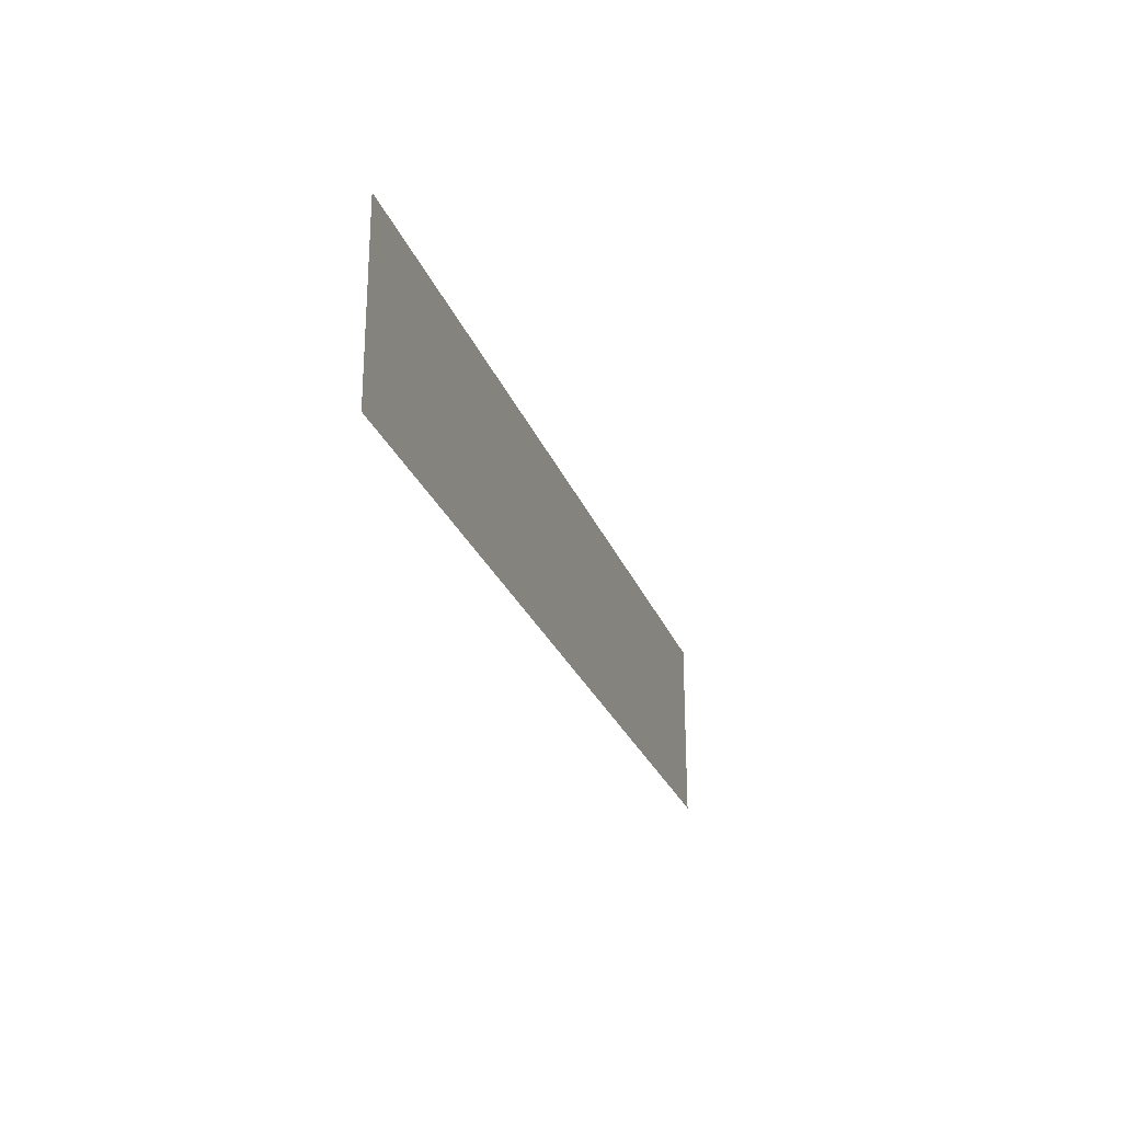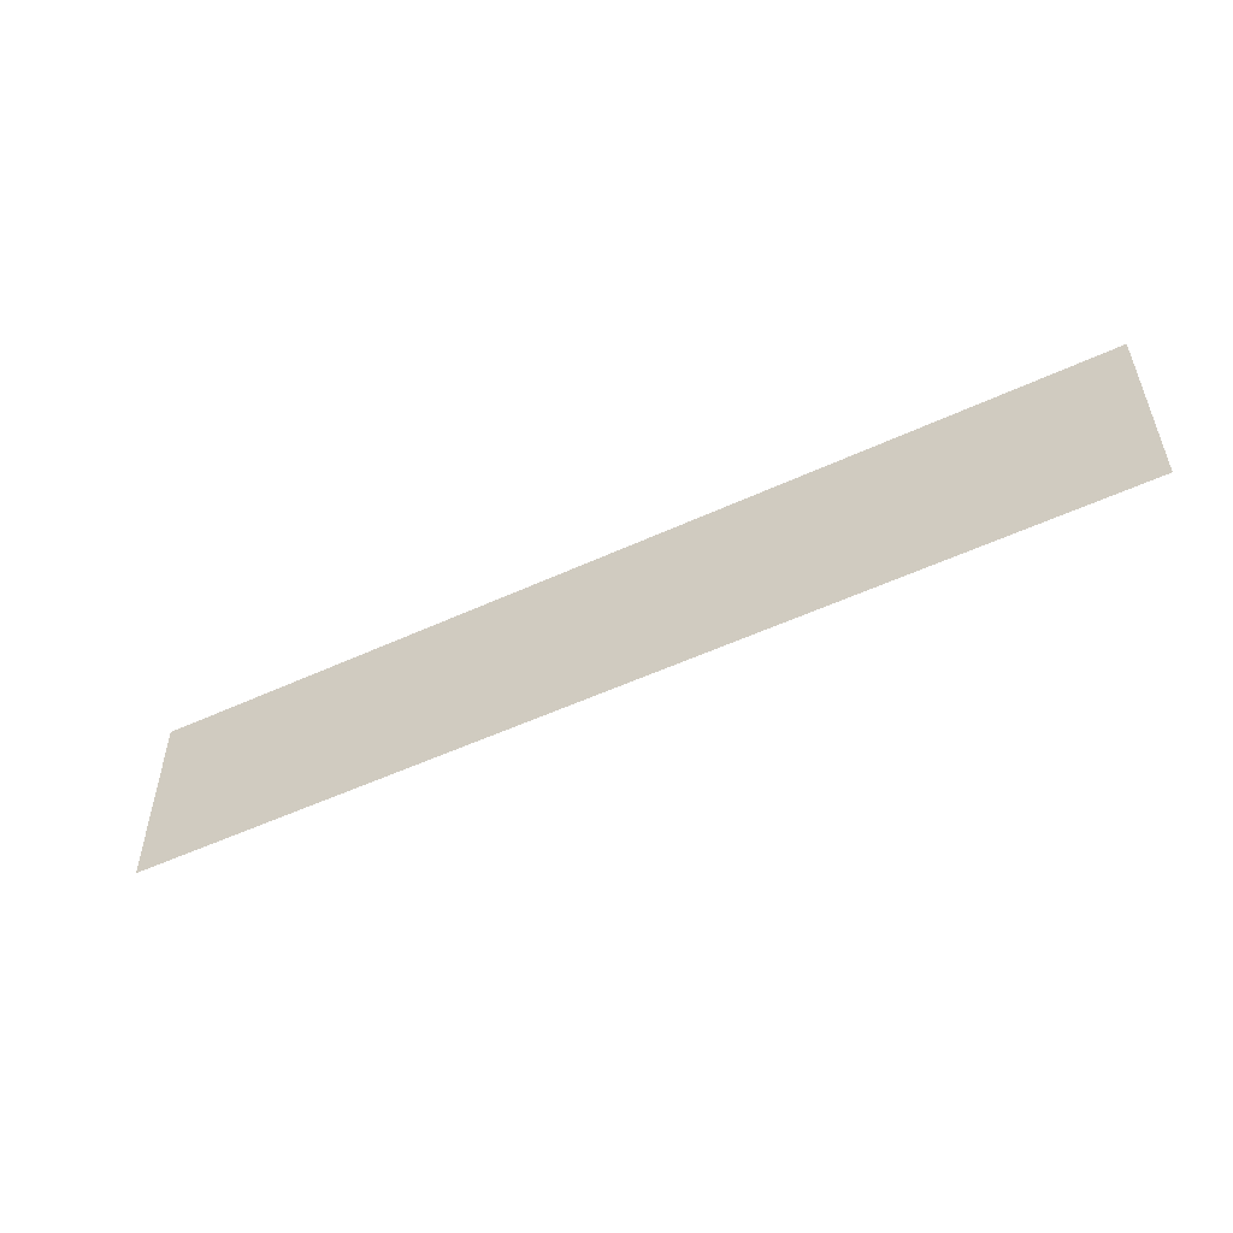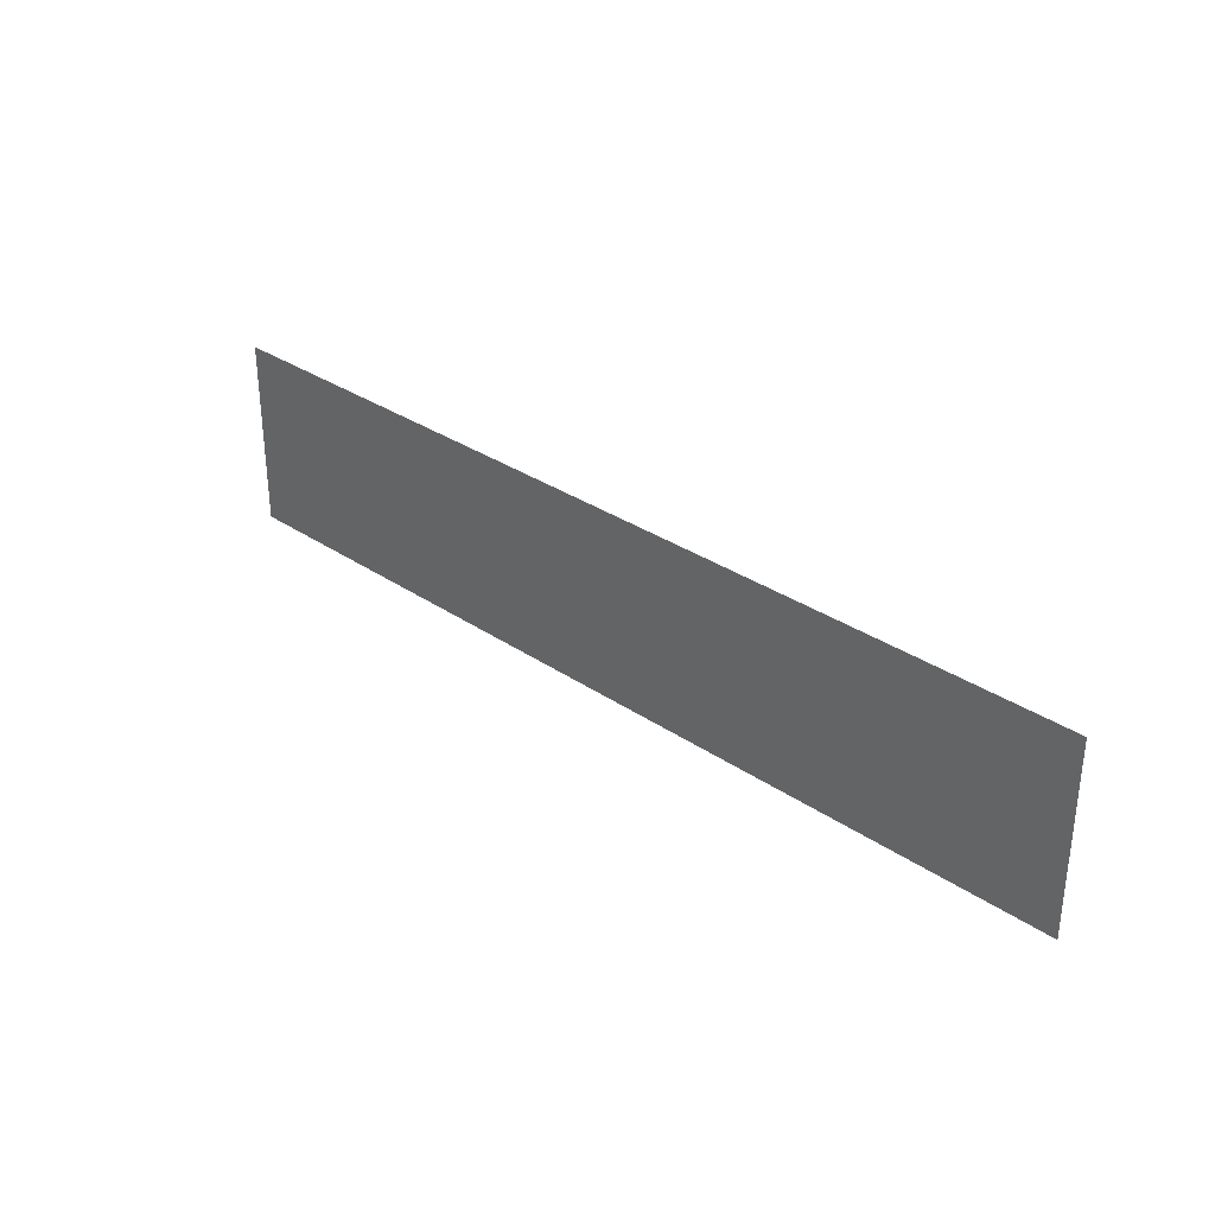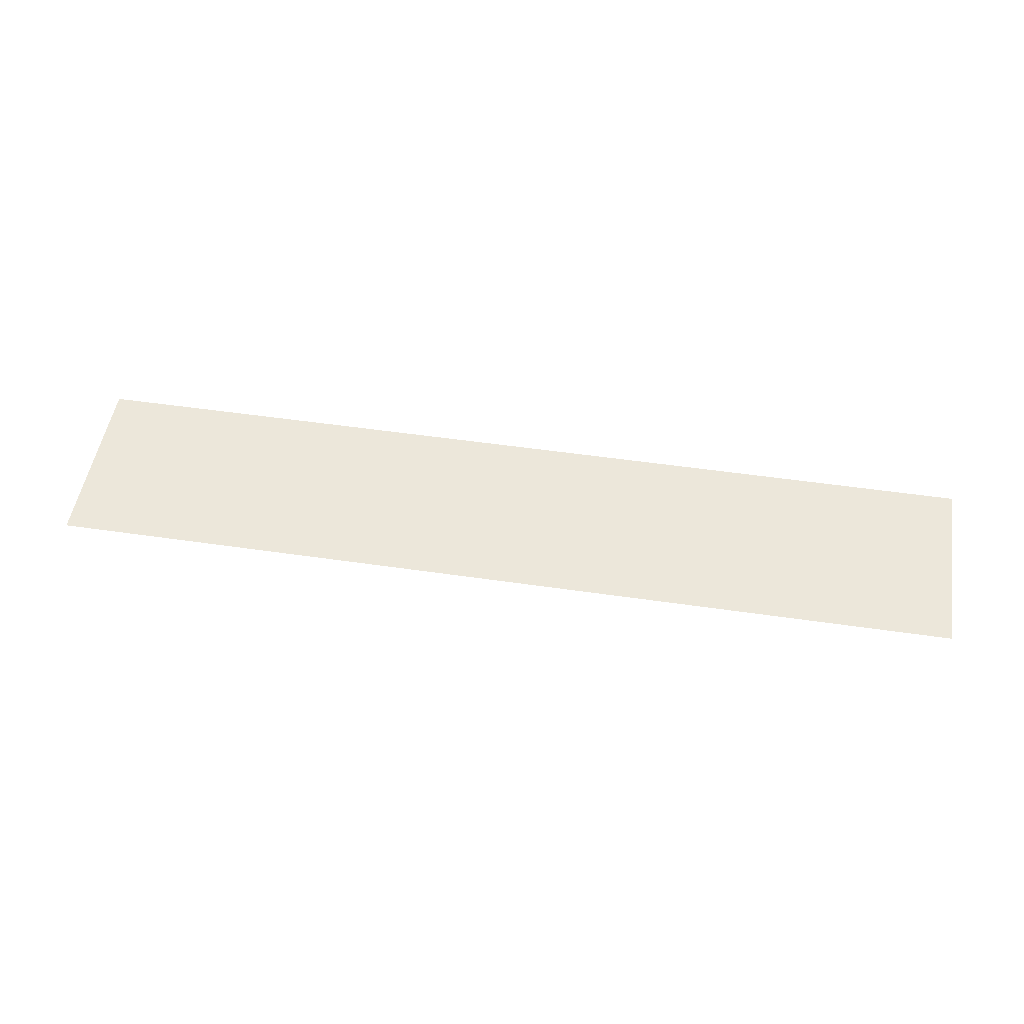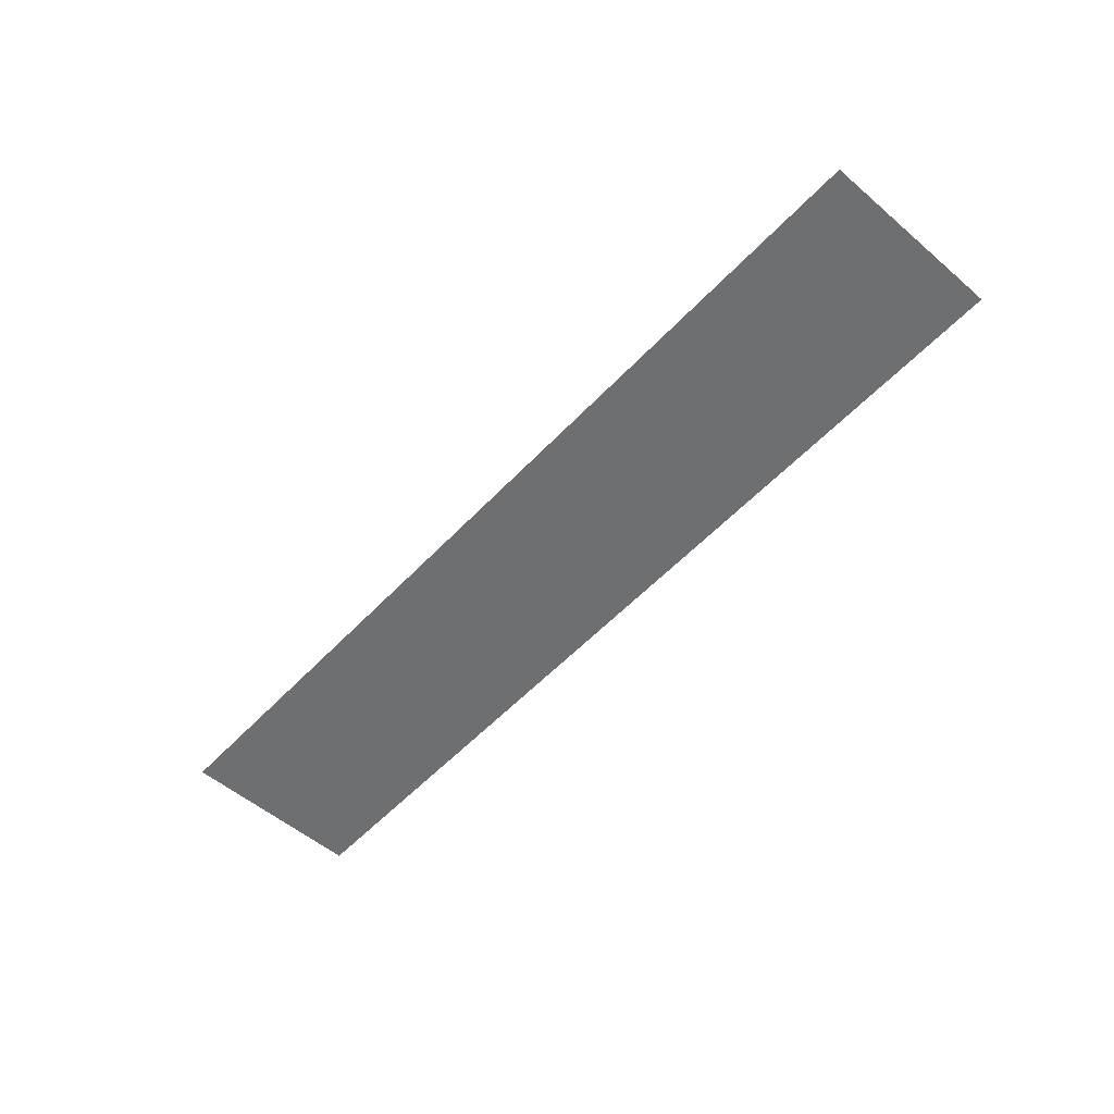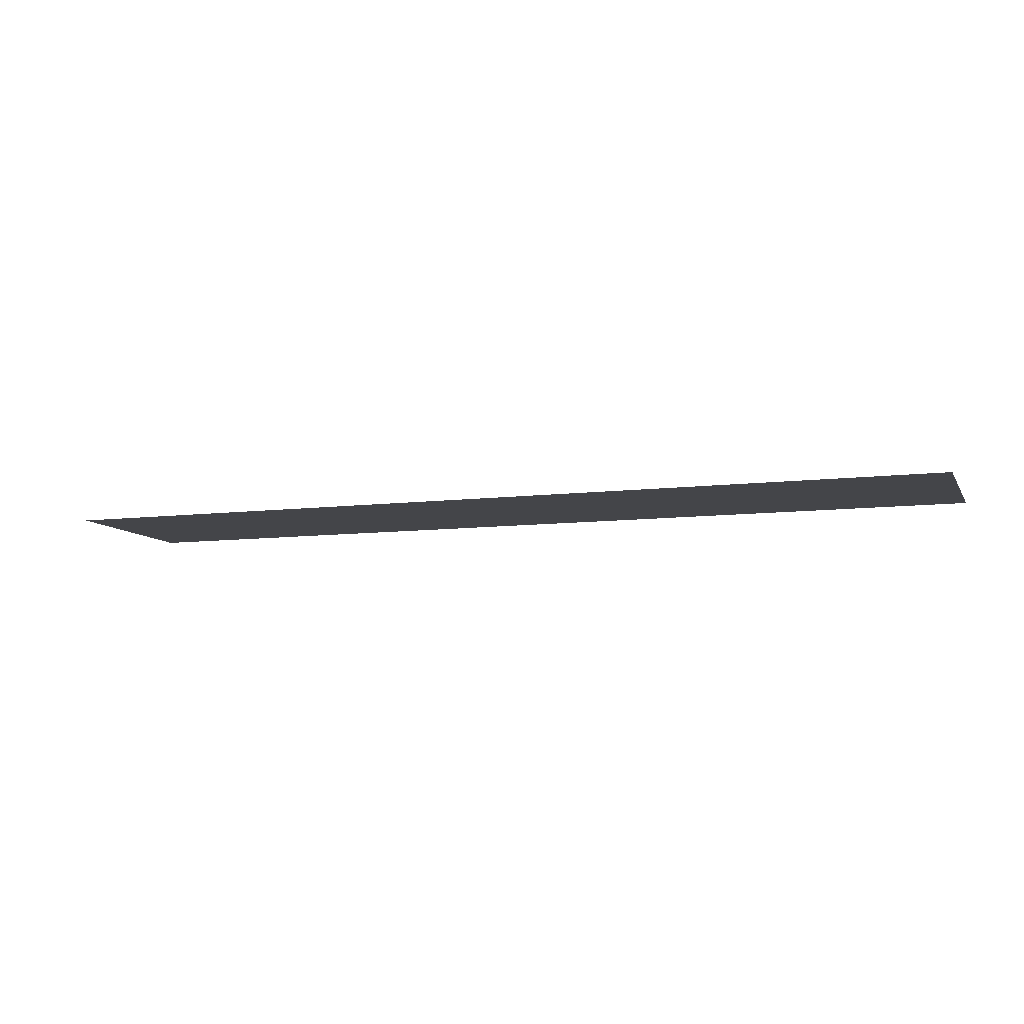
<metadata>
{"format":"obj","ext":"obj","renderer":"f3d","projection":"perspective","resolution":1024,"background":"white","views":[{"elev":-25.2,"azim":-72.5,"up":"+Y"},{"elev":-52.1,"azim":26.7,"up":"+Y"},{"elev":32.0,"azim":43.6,"up":"+Y"},{"elev":50.7,"azim":-170.9,"up":"+Z"},{"elev":-54.5,"azim":48.0,"up":"+Z"},{"elev":-9.1,"azim":-161.5,"up":"+Z"}]}
</metadata>
<code>
v -128 -48 0
v -144 -48 0
v -144 -32 0
v -128 -32 0
v -112 -48 0
v -128 -48 0
v -128 -32 0
v -112 -32 0
v -96 -48 0
v -112 -48 0
v -112 -32 0
v -96 -32 0
v -80 -48 0
v -96 -48 0
v -96 -32 0
v -80 -32 0
v -64 -48 0
v -80 -48 0
v -80 -32 0
v -64 -32 0
g MapMain_mesh_0003
f 1 2 3 4
f 5 6 7 8
f 9 10 11 12
f 13 14 15 16
f 17 18 19 20

</code>
